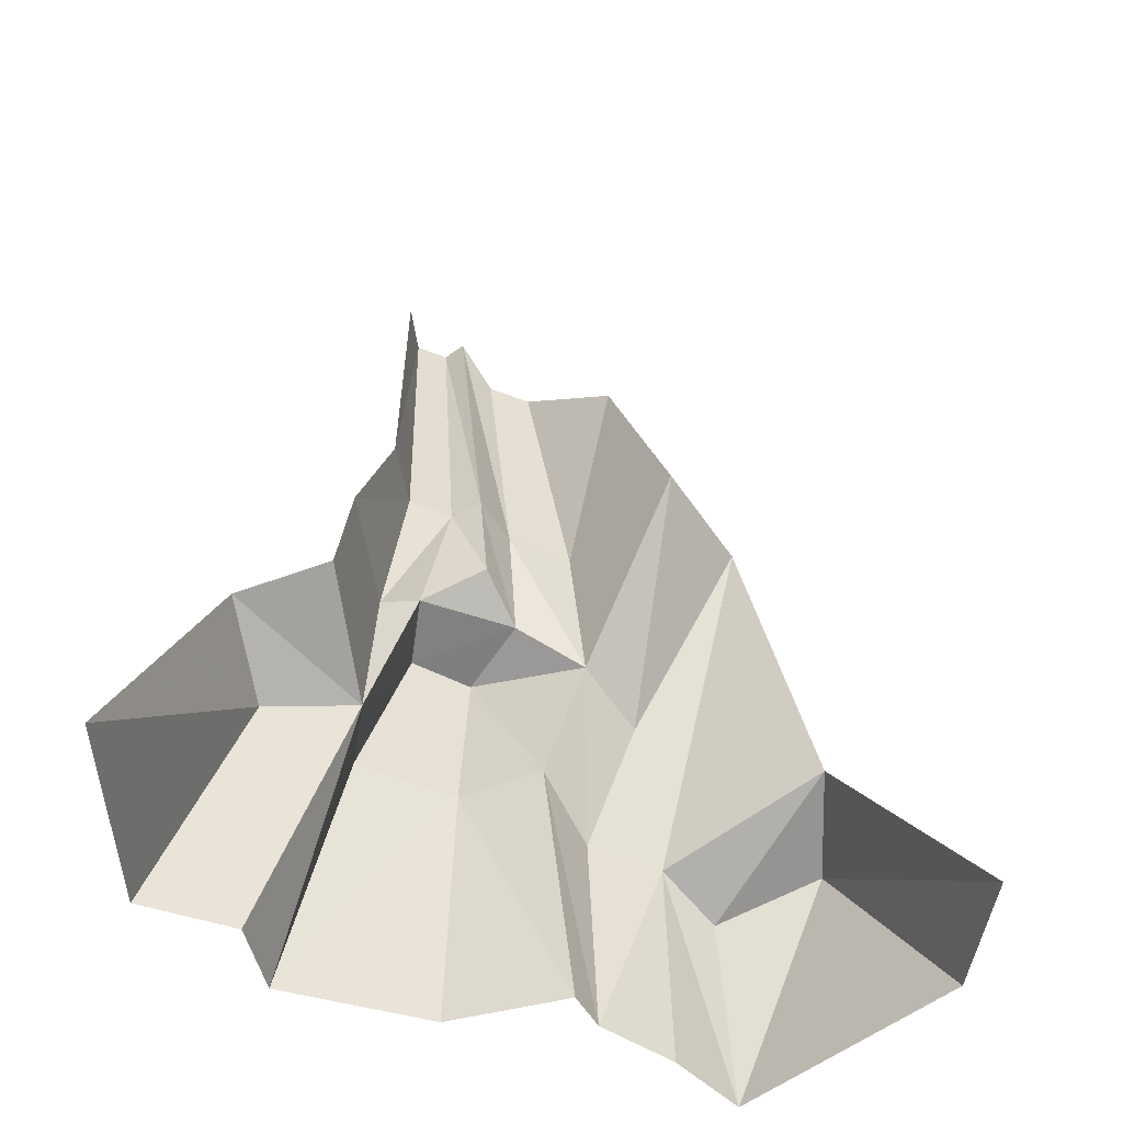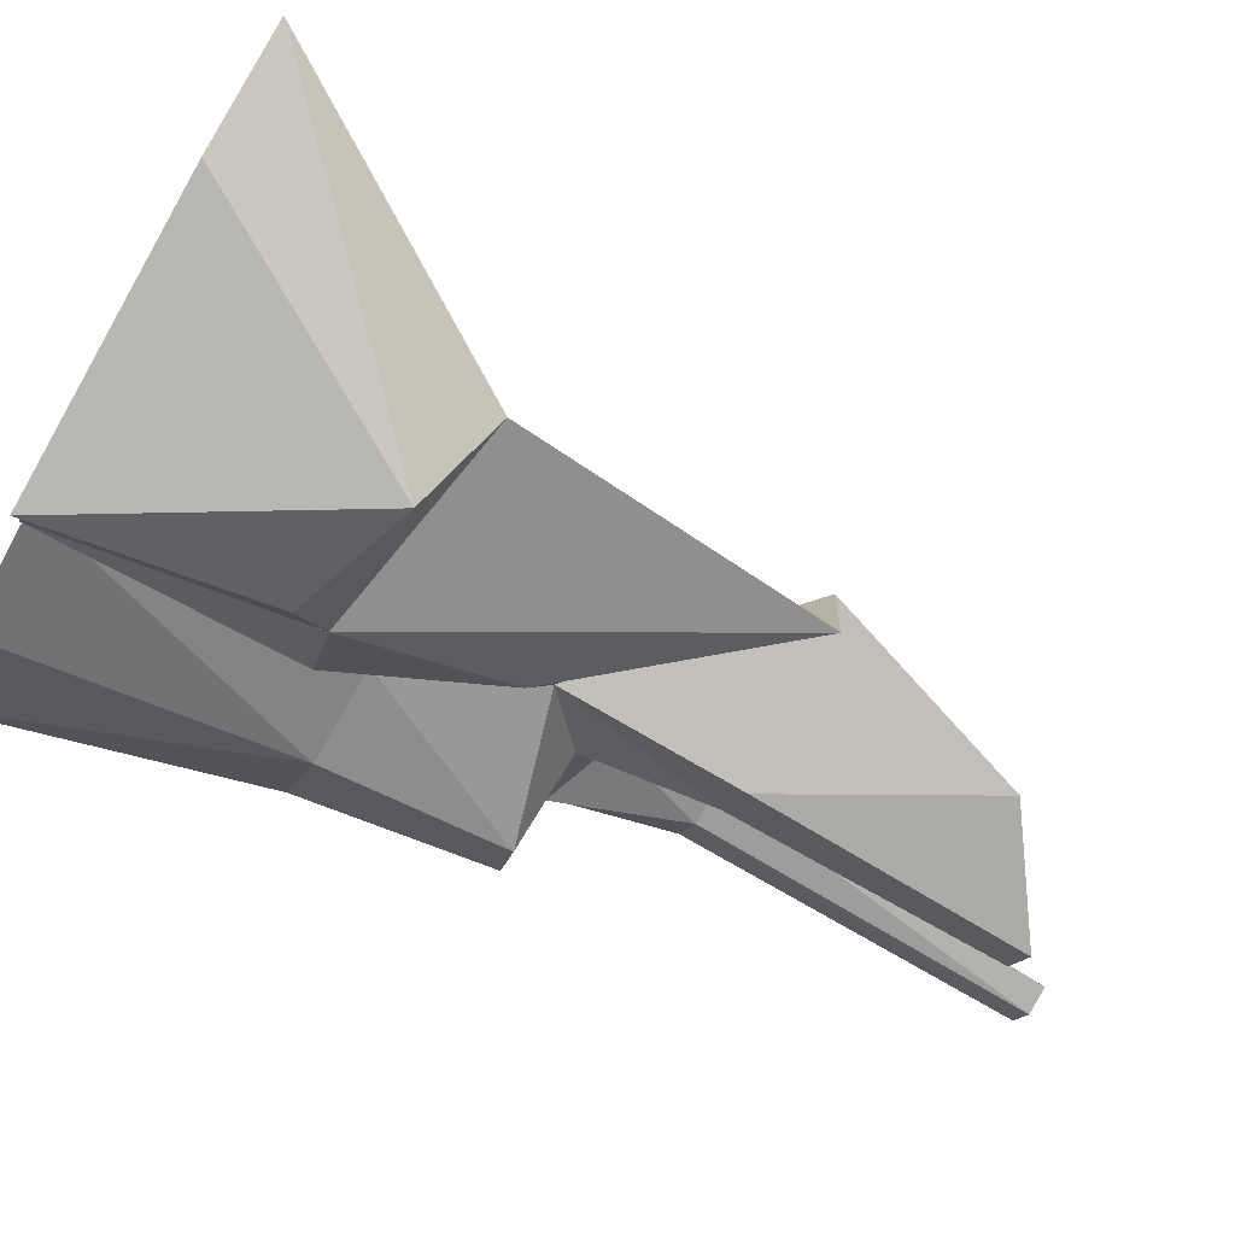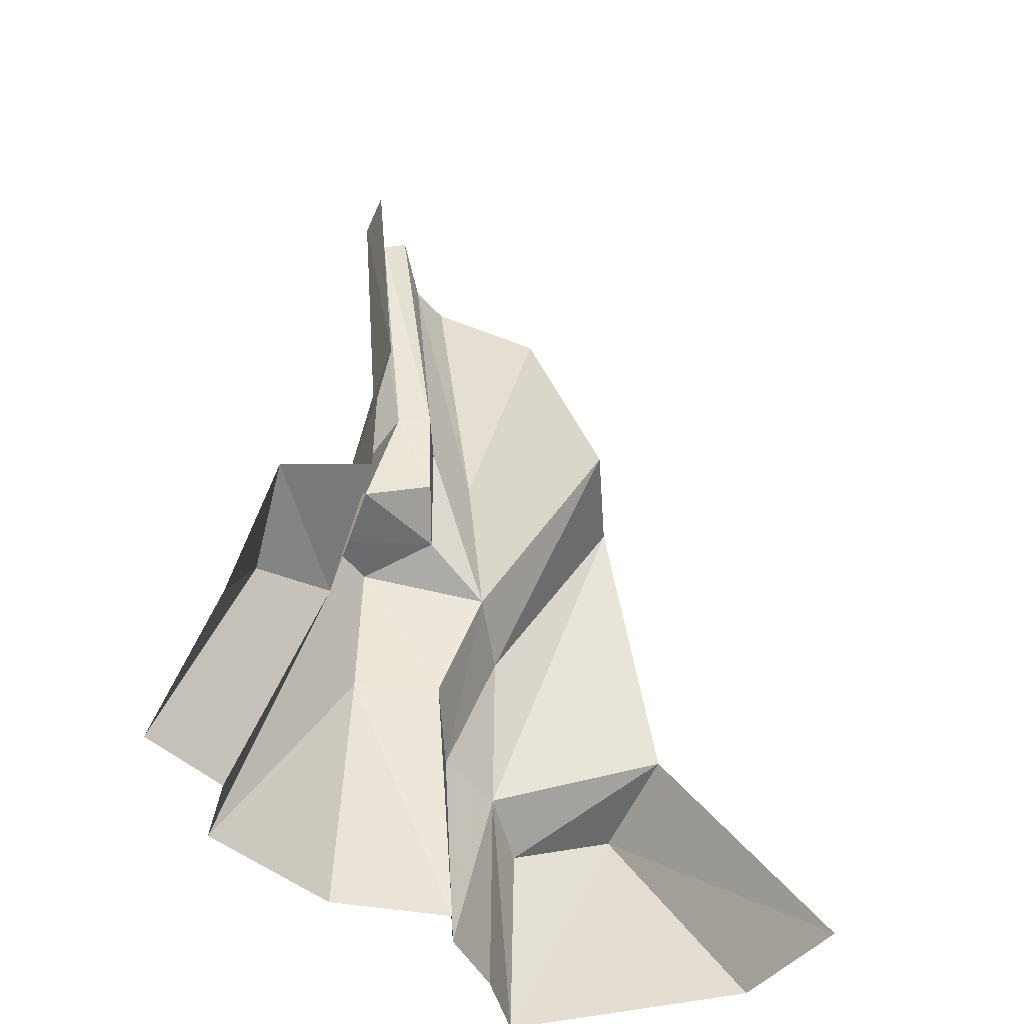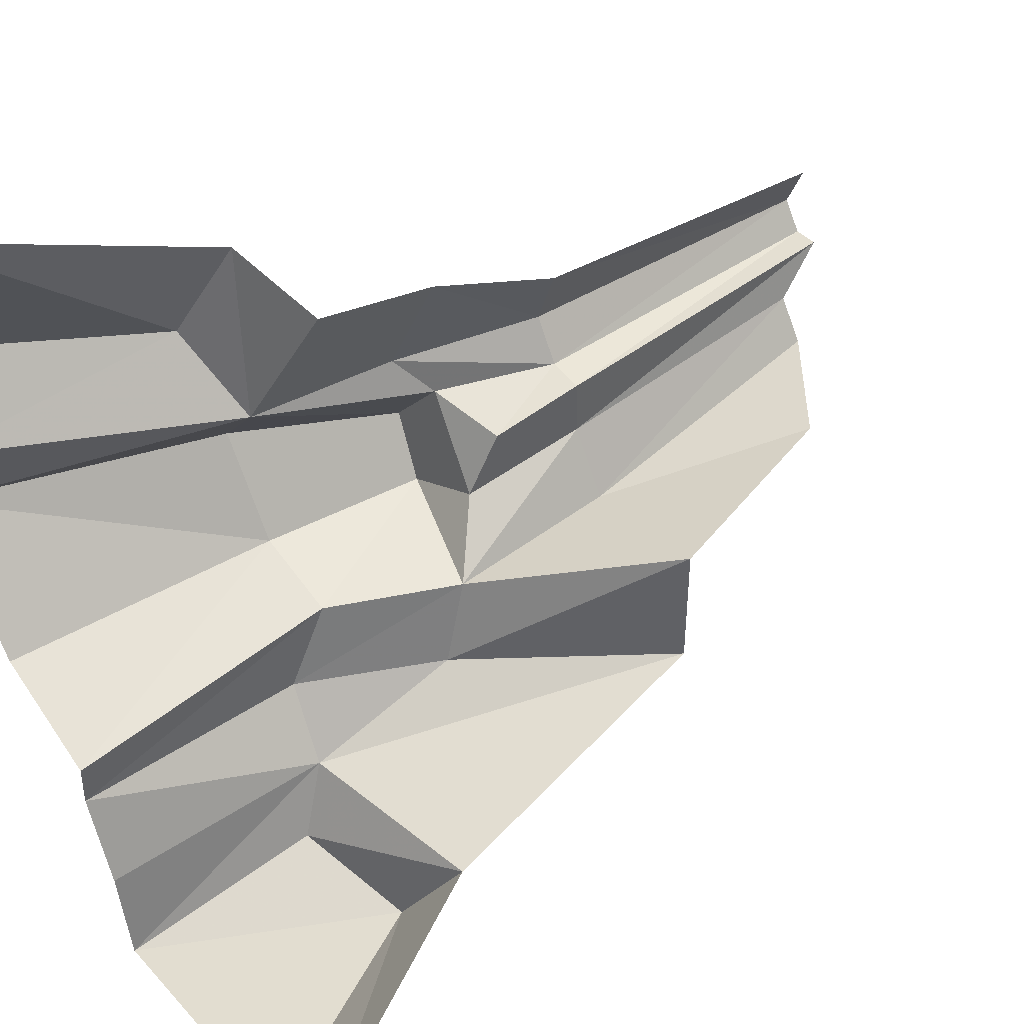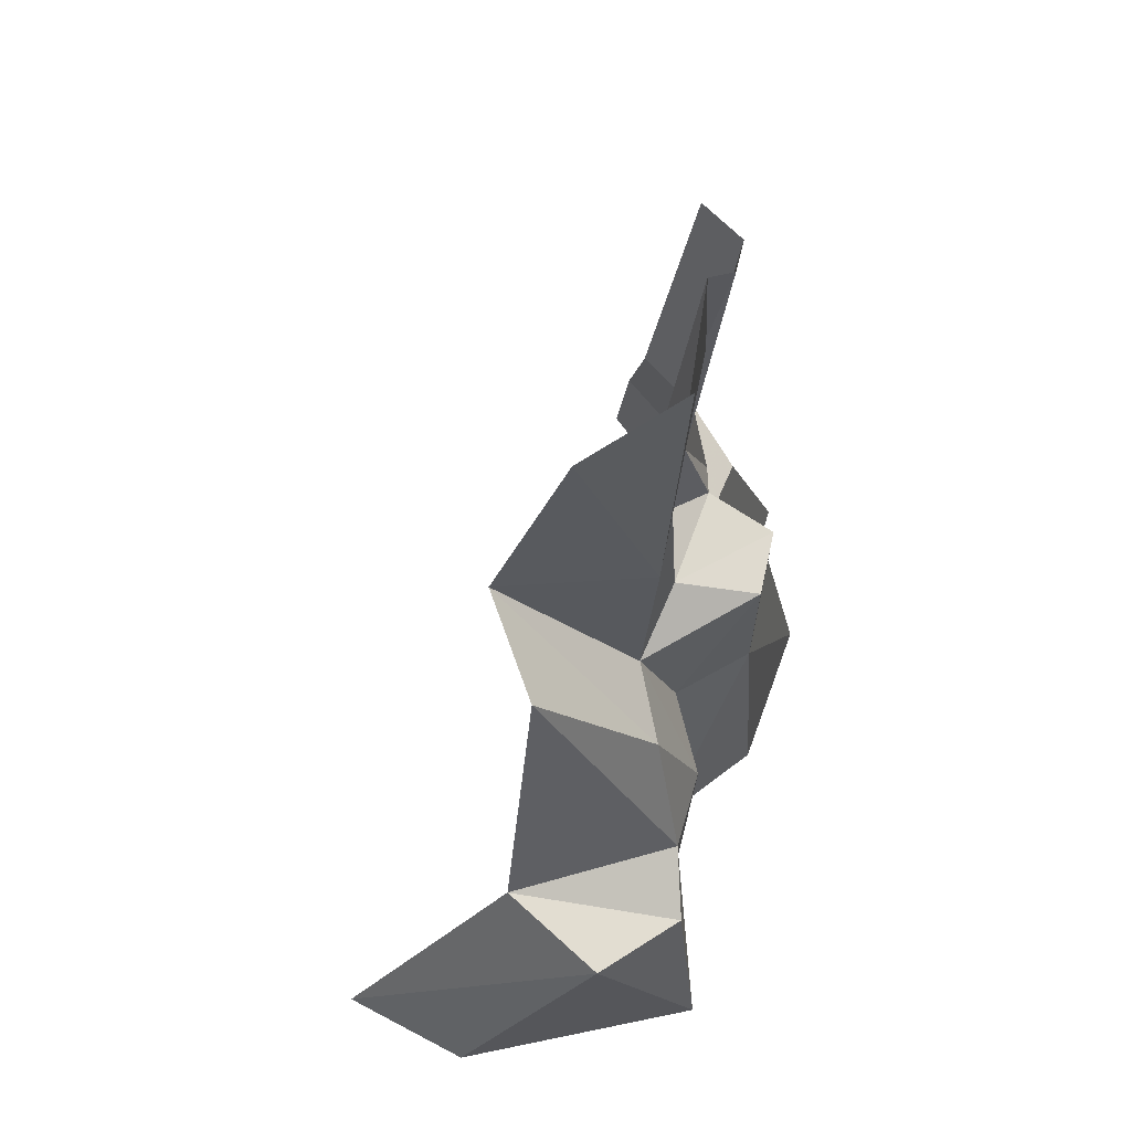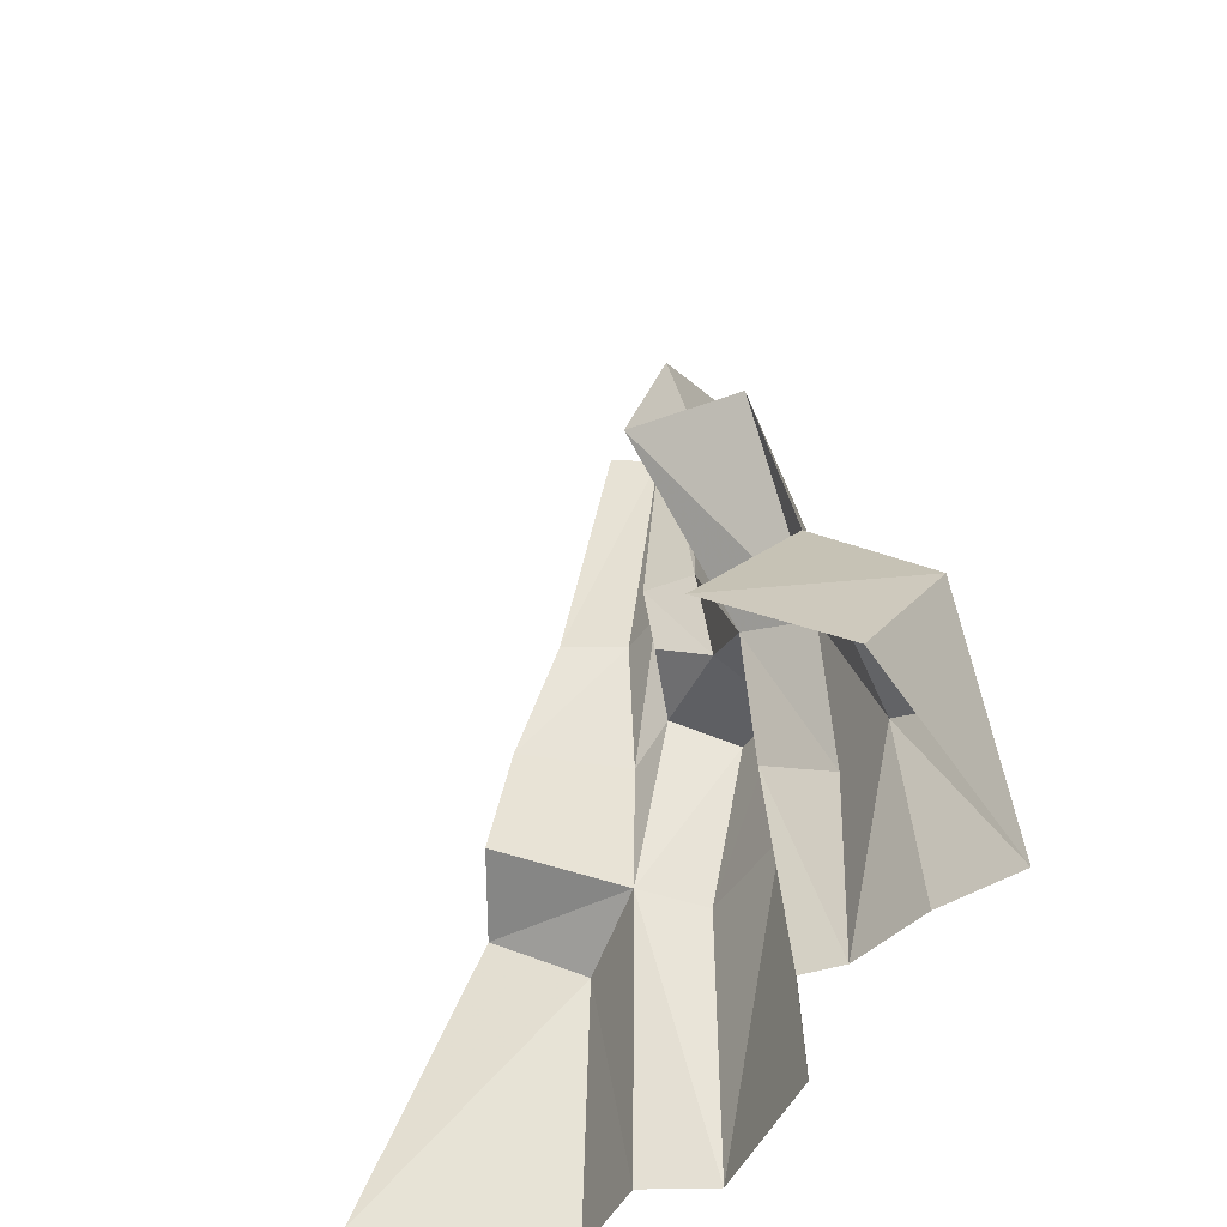
<metadata>
{"format":"obj","ext":"obj","renderer":"f3d","projection":"perspective","resolution":1024,"background":"white","views":[{"elev":-47.5,"azim":25.3,"up":"+Y"},{"elev":-67.2,"azim":63.9,"up":"+Z"},{"elev":-41.4,"azim":-4.2,"up":"+Y"},{"elev":52.1,"azim":57.3,"up":"+Z"},{"elev":62.7,"azim":152.5,"up":"+Y"},{"elev":-48.3,"azim":108.5,"up":"+Y"}]}
</metadata>
<code>
g LargeRocks16
v -432.4 -878.4 860.4
v -412.2 -395.9 350.2
v -368.6 -277.2 559.8
v -598 -914.4 430
v -443.2 -916.6 273
v -252.8 -331.6 205.6
v -171.6 -205.7 496.8
v -477.3 -929.2 104
v -190.5 -348.9 -117.4
v -345.7 -345 69.41
v -218.9 -931.2 -135.4
v -181.5 0.9214 -140
v -274.9 17.63 -27.96
v 53.51 -920.9 -190.1
v 8.299 -339.7 -130.9
v -252.8 -331.6 205.6
v -443.2 -916.6 273
v 109.1 -66.5 -133.1
v -20.94 32.56 -43.07
v -185.9 54.4 105.9
v -31.51 107 84.67
v 216.3 -941.8 -643
v 456.9 -441.1 -603.1
v 218.3 -524.8 -556.5
v 758.3 -905.4 -503.8
v 926.9 -881.5 -264.9
v 559.2 -353.7 -375.2
v 156.5 -451.6 -420.4
v 428.7 267.6 -253.4
v 152.1 -133.1 -299.2
v 35.54 -434.5 -294
v 60.24 -926.8 -287.1
v 154.9 -932.9 -457
v 8.299 -339.7 -130.9
v 53.51 -920.9 -190.1
v 109.1 -66.5 -133.1
v 391.7 293.8 10.31
v -171.6 -205.7 496.8
v -235.1 -14.92 195.3
v -168.9 48.13 440.8
v -252.8 -331.6 205.6
v -185.9 54.4 105.9
v 109.1 -66.5 -133.1
v 391.7 293.8 10.31
v 72.31 294.7 -130.5
v 223 718.3 -30.95
v -12.83 864 -70.62
v -78.26 865.5 5.104
v -23.69 297.6 -8.866
v -20.94 32.56 -43.07
v -37.98 303.7 110.2
v -31.51 107 84.67
v -115.1 300.3 106.9
v -185.9 54.4 105.9
v -235.1 -14.92 195.3
v -180.2 302.3 189.5
v -168.9 48.13 440.8
v -142.2 313.5 333.8
v -221 967.4 127
v -187.7 975.8 232.3
v -173 966.3 71.47
v -119.3 969.2 83.77
g LargeRocks16_0
f 3 2 1
f 2 4 1
f 4 2 5
f 2 6 5
f 2 3 6
f 3 7 6
f 10 9 8
f 9 11 8
f 12 9 10
f 13 12 10
f 11 9 14
f 9 15 14
f 9 12 15
f 10 8 16
f 10 16 13
f 8 17 16
f 12 18 15
f 19 12 13
f 18 12 19
f 20 19 13
f 16 20 13
f 21 19 20
f 24 23 22
f 23 25 22
f 25 23 26
f 23 27 26
f 23 24 27
f 24 28 27
f 24 22 28
f 29 27 28
f 30 29 28
f 28 31 30
f 31 28 32
f 28 33 32
f 22 33 28
f 31 32 34
f 32 35 34
f 30 31 36
f 31 34 36
f 29 30 37
f 30 36 37
f 40 39 38
f 39 41 38
f 39 42 41
f 45 44 43
f 46 44 45
f 47 46 45
f 48 47 45
f 49 48 45
f 45 43 49
f 43 50 49
f 51 49 50
f 52 51 50
f 51 52 53
f 52 54 53
f 53 54 55
f 56 53 55
f 56 55 57
f 58 56 57
f 59 56 58
f 56 59 53
f 60 59 58
f 59 61 53
f 51 53 61
f 51 62 49
f 62 48 49
f 62 51 61

</code>
